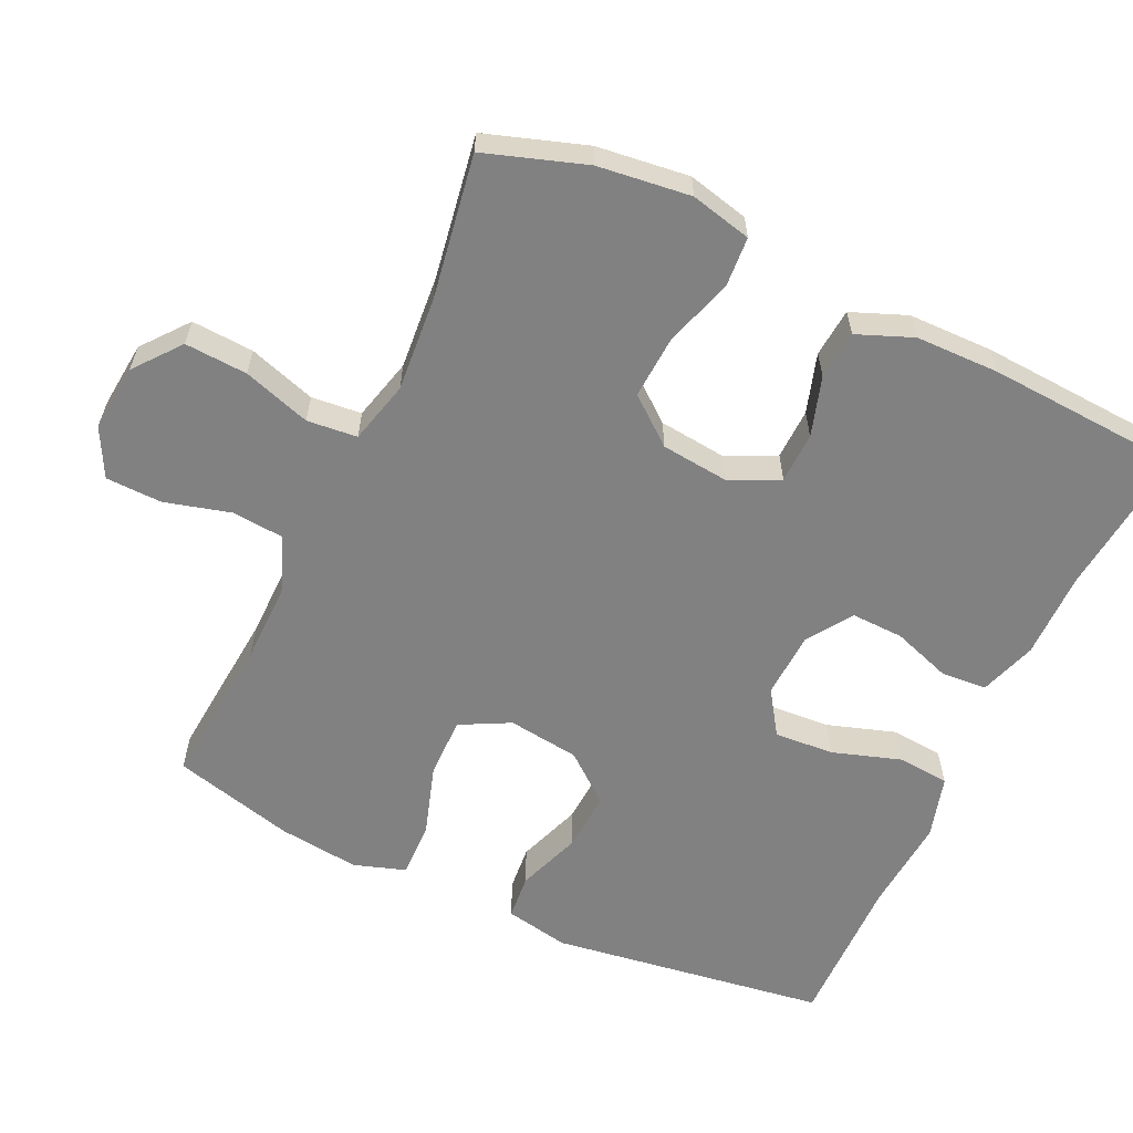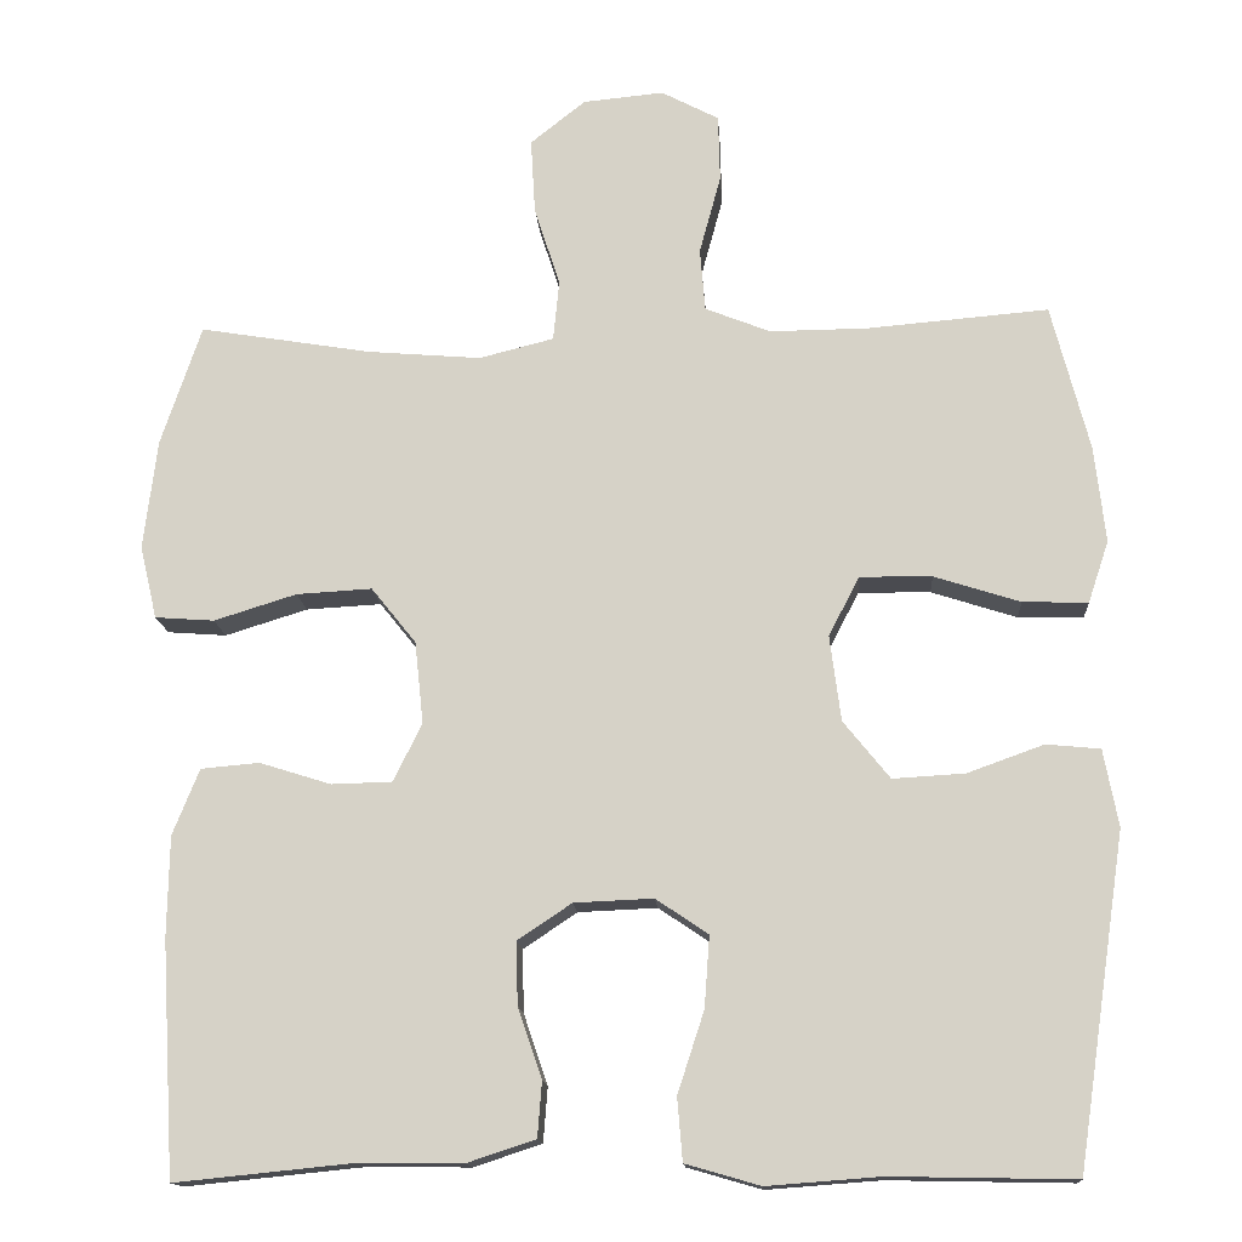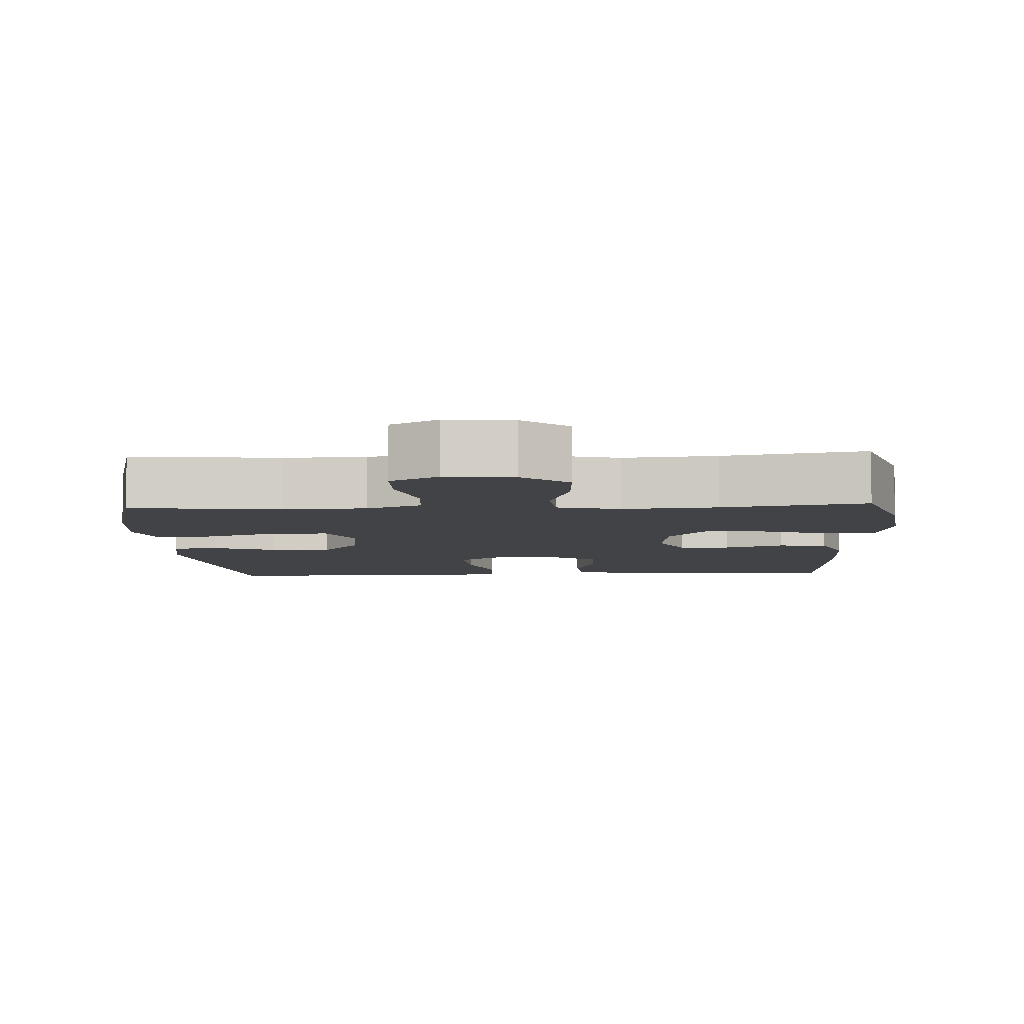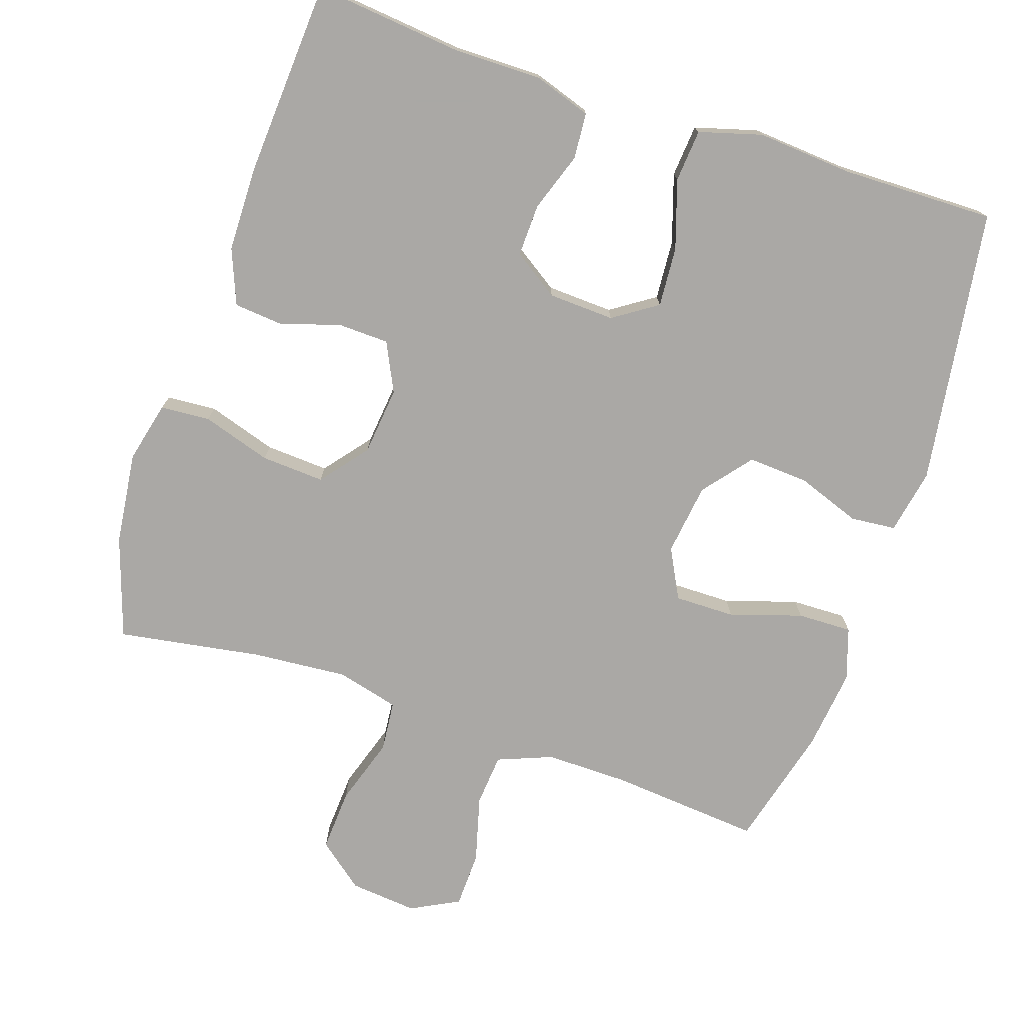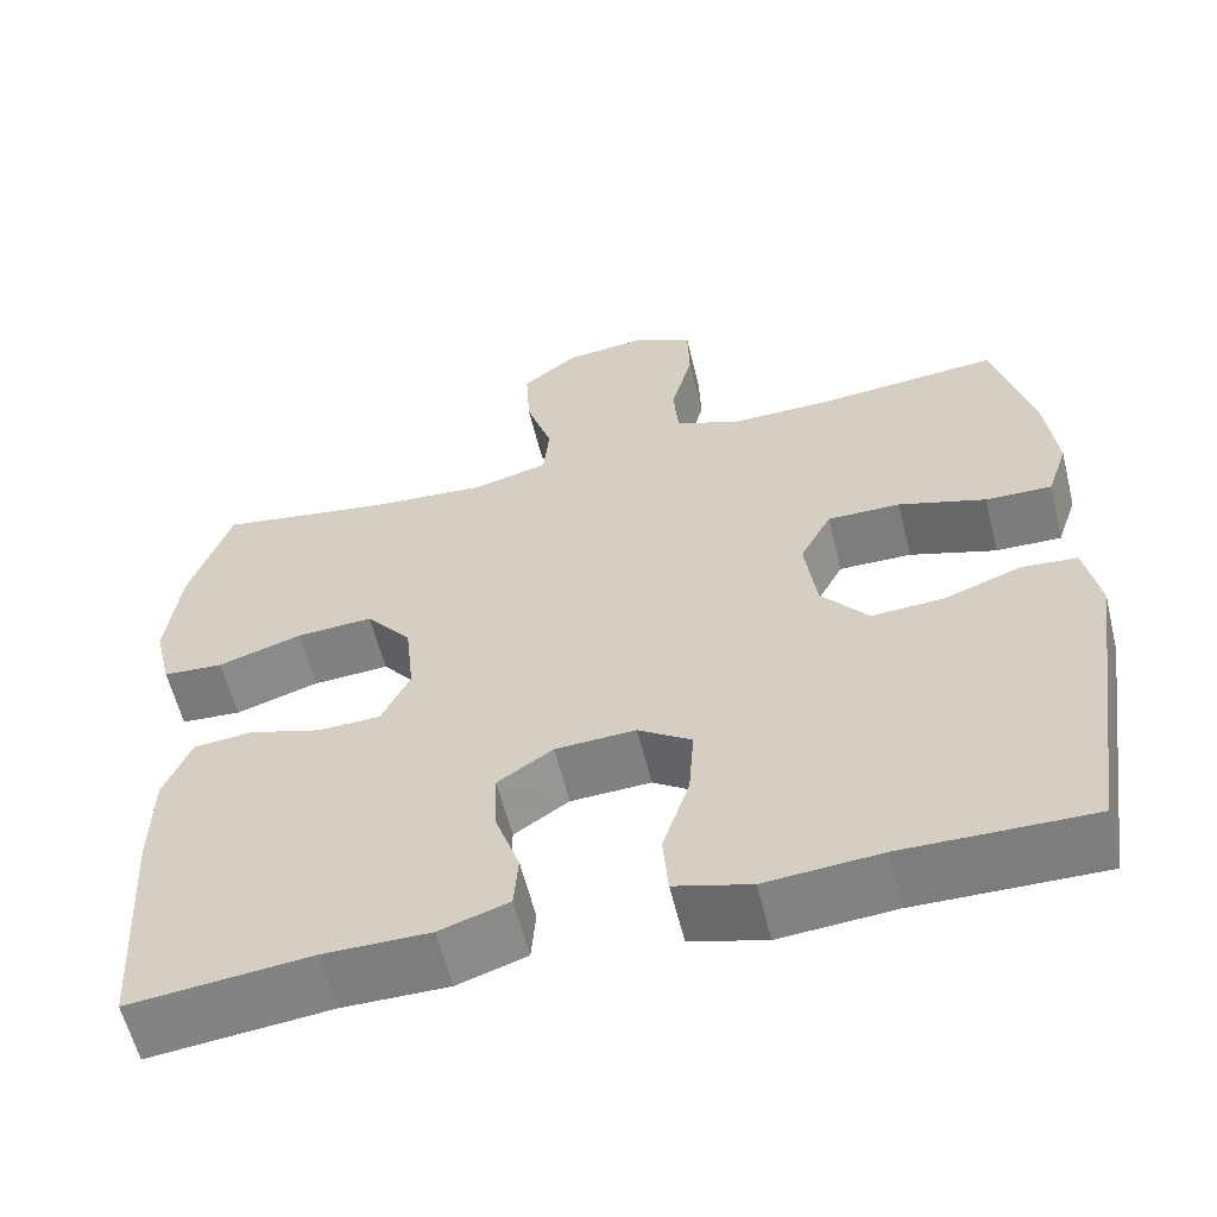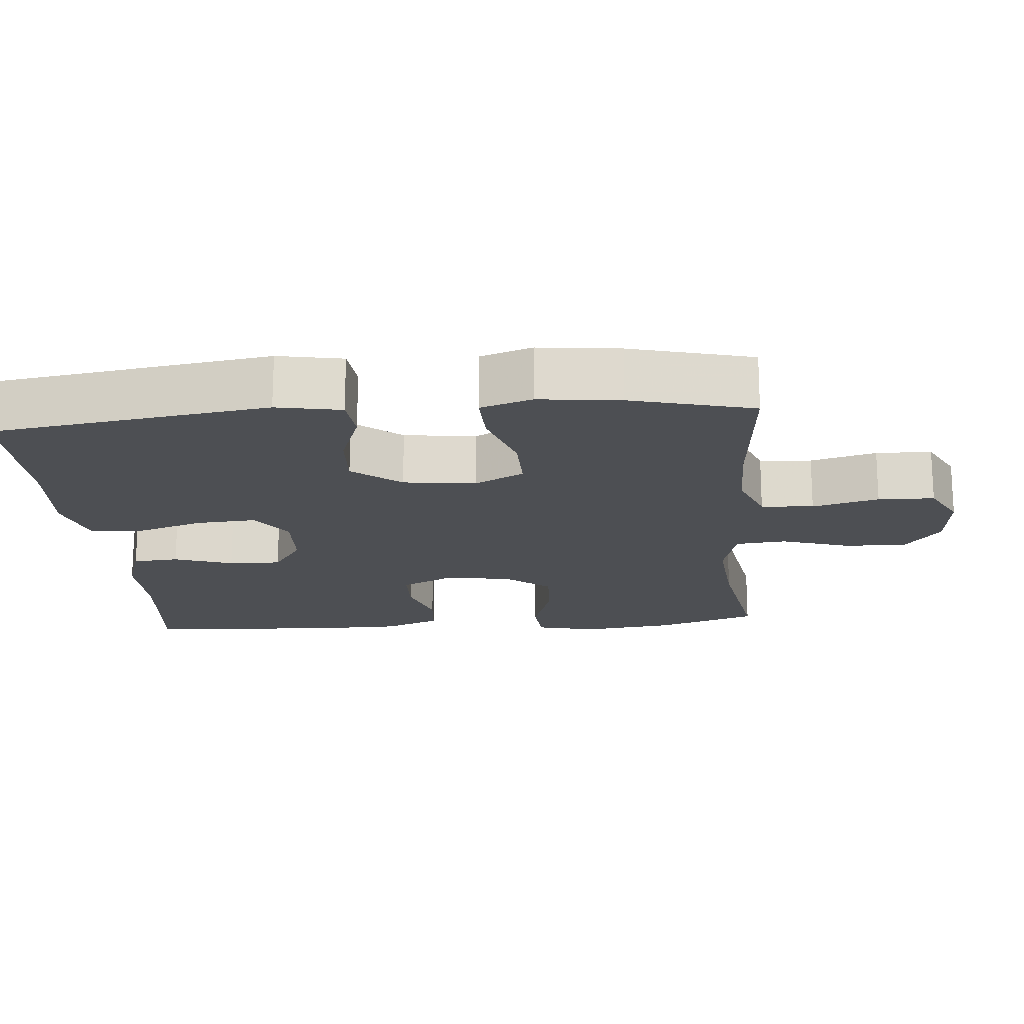
<metadata>
{"format":"obj","ext":"obj","renderer":"f3d","projection":"perspective","resolution":1024,"background":"white","views":[{"elev":-60.4,"azim":64.8,"up":"+Y"},{"elev":-14.5,"azim":-176.2,"up":"+Z"},{"elev":-6.9,"azim":3.1,"up":"+Y"},{"elev":-75.1,"azim":161.4,"up":"+Y"},{"elev":-59.4,"azim":-166.2,"up":"+Z"},{"elev":-18.0,"azim":-85.1,"up":"+Y"}]}
</metadata>
<code>
v 0.5 0.07 0.5
v 0.547 0.07 0.36
v 0.563 0.07 0.231
v 0.543 0.07 0.146
v 0.474 0.07 0.141
v 0.378 0.07 0.171
v 0.29 0.07 0.176
v 0.238 0.07 0.111
v 0.228 0.07 0.016
v 0.261 0.07 -0.052
v 0.332 0.07 -0.054
v 0.415 0.07 -0.028
v 0.483 0.07 -0.034
v 0.514 0.07 -0.111
v 0.516 0.07 -0.228
v 0.5 0.07 -0.5
v 0.293 0.07 -0.479
v 0.172 0.07 -0.48
v 0.093 0.07 -0.454
v 0.088 0.07 -0.39
v 0.116 0.07 -0.308
v 0.118 0.07 -0.235
v 0.055 0.07 -0.193
v -0.037 0.07 -0.189
v -0.098 0.07 -0.23
v -0.092 0.07 -0.313
v -0.061 0.07 -0.408
v -0.067 0.07 -0.481
v -0.154 0.07 -0.506
v -0.286 0.07 -0.496
v -0.5 0.07 -0.5
v -0.557 0.07 -0.115
v -0.54 0.07 -0.025
v -0.477 0.07 -0.019
v -0.388 0.07 -0.051
v -0.304 0.07 -0.056
v -0.25 0.07 0.011
v -0.237 0.07 0.111
v -0.273 0.07 0.18
v -0.357 0.07 0.179
v -0.457 0.07 0.147
v -0.533 0.07 0.145
v -0.557 0.07 0.217
v -0.544 0.07 0.33
v -0.5 0.07 0.5
v -0.289 0.07 0.482
v -0.175 0.07 0.481
v -0.099 0.07 0.511
v -0.093 0.07 0.584
v -0.118 0.07 0.676
v -0.116 0.07 0.754
v -0.049 0.07 0.789
v 0.045 0.07 0.78
v 0.109 0.07 0.729
v 0.104 0.07 0.642
v 0.074 0.07 0.548
v 0.081 0.07 0.478
v 0.168 0.07 0.456
v 0.3 0.07 0.467
v 0.5 0 0.5
v 0.547 0 0.36
v 0.563 0 0.231
v 0.543 0 0.146
v 0.474 0 0.141
v 0.378 0 0.171
v 0.29 0 0.176
v 0.238 0 0.111
v 0.228 0 0.016
v 0.261 0 -0.052
v 0.332 0 -0.054
v 0.415 0 -0.028
v 0.483 0 -0.034
v 0.514 0 -0.111
v 0.516 0 -0.228
v 0.5 0 -0.5
v 0.293 0 -0.479
v 0.172 0 -0.48
v 0.093 0 -0.454
v 0.088 0 -0.39
v 0.116 0 -0.308
v 0.118 0 -0.235
v 0.055 0 -0.193
v -0.037 0 -0.189
v -0.098 0 -0.23
v -0.092 0 -0.313
v -0.061 0 -0.408
v -0.067 0 -0.481
v -0.154 0 -0.506
v -0.286 0 -0.496
v -0.5 0 -0.5
v -0.557 0 -0.115
v -0.54 0 -0.025
v -0.477 0 -0.019
v -0.388 0 -0.051
v -0.304 0 -0.056
v -0.25 0 0.011
v -0.237 0 0.111
v -0.273 0 0.18
v -0.357 0 0.179
v -0.457 0 0.147
v -0.533 0 0.145
v -0.557 0 0.217
v -0.544 0 0.33
v -0.5 0 0.5
v -0.289 0 0.482
v -0.175 0 0.481
v -0.099 0 0.511
v -0.093 0 0.584
v -0.118 0 0.676
v -0.116 0 0.754
v -0.049 0 0.789
v 0.045 0 0.78
v 0.109 0 0.729
v 0.104 0 0.642
v 0.074 0 0.548
v 0.081 0 0.478
v 0.168 0 0.456
v 0.3 0 0.467
f 53 54 55 56
f 53 56 57
f 52 53 57
f 49 50 51 52
f 48 49 52 57
f 47 48 57 58
f 43 44 45 46
f 43 46 47 58
f 40 41 42 43
f 39 40 43 58
f 32 33 34 35
f 30 31 32 35
f 30 35 36
f 29 30 36 37
f 26 27 28 29
f 25 26 29 37
f 18 19 20 21
f 17 18 21 22
f 16 17 22
f 15 16 22
f 14 15 22 23
f 11 12 13 14
f 10 11 14 23
f 3 4 5 6
f 3 6 7
f 59 1 2 3
f 59 3 7
f 38 39 58 59
f 38 59 7 8
f 24 25 37 38
f 24 38 8 9
f 9 10 23 24
f 115 114 113 112
f 116 115 112
f 116 112 111
f 111 110 109 108
f 116 111 108 107
f 117 116 107 106
f 105 104 103 102
f 117 106 105 102
f 102 101 100 99
f 117 102 99 98
f 94 93 92 91
f 94 91 90 89
f 95 94 89
f 96 95 89 88
f 88 87 86 85
f 96 88 85 84
f 80 79 78 77
f 81 80 77 76
f 81 76 75
f 81 75 74
f 82 81 74 73
f 73 72 71 70
f 82 73 70 69
f 65 64 63 62
f 66 65 62
f 62 61 60 118
f 66 62 118
f 118 117 98 97
f 67 66 118 97
f 97 96 84 83
f 68 67 97 83
f 83 82 69 68
f 1 60 61 2
f 2 61 62 3
f 3 62 63 4
f 4 63 64 5
f 5 64 65 6
f 6 65 66 7
f 7 66 67 8
f 8 67 68 9
f 9 68 69 10
f 10 69 70 11
f 11 70 71 12
f 12 71 72 13
f 13 72 73 14
f 14 73 74 15
f 15 74 75 16
f 16 75 76 17
f 17 76 77 18
f 18 77 78 19
f 19 78 79 20
f 20 79 80 21
f 21 80 81 22
f 22 81 82 23
f 23 82 83 24
f 24 83 84 25
f 25 84 85 26
f 26 85 86 27
f 27 86 87 28
f 28 87 88 29
f 29 88 89 30
f 30 89 90 31
f 31 90 91 32
f 32 91 92 33
f 33 92 93 34
f 34 93 94 35
f 35 94 95 36
f 36 95 96 37
f 37 96 97 38
f 38 97 98 39
f 39 98 99 40
f 40 99 100 41
f 41 100 101 42
f 42 101 102 43
f 43 102 103 44
f 44 103 104 45
f 45 104 105 46
f 46 105 106 47
f 47 106 107 48
f 48 107 108 49
f 49 108 109 50
f 50 109 110 51
f 51 110 111 52
f 52 111 112 53
f 53 112 113 54
f 54 113 114 55
f 55 114 115 56
f 56 115 116 57
f 57 116 117 58
f 58 117 118 59
f 59 118 60 1

</code>
